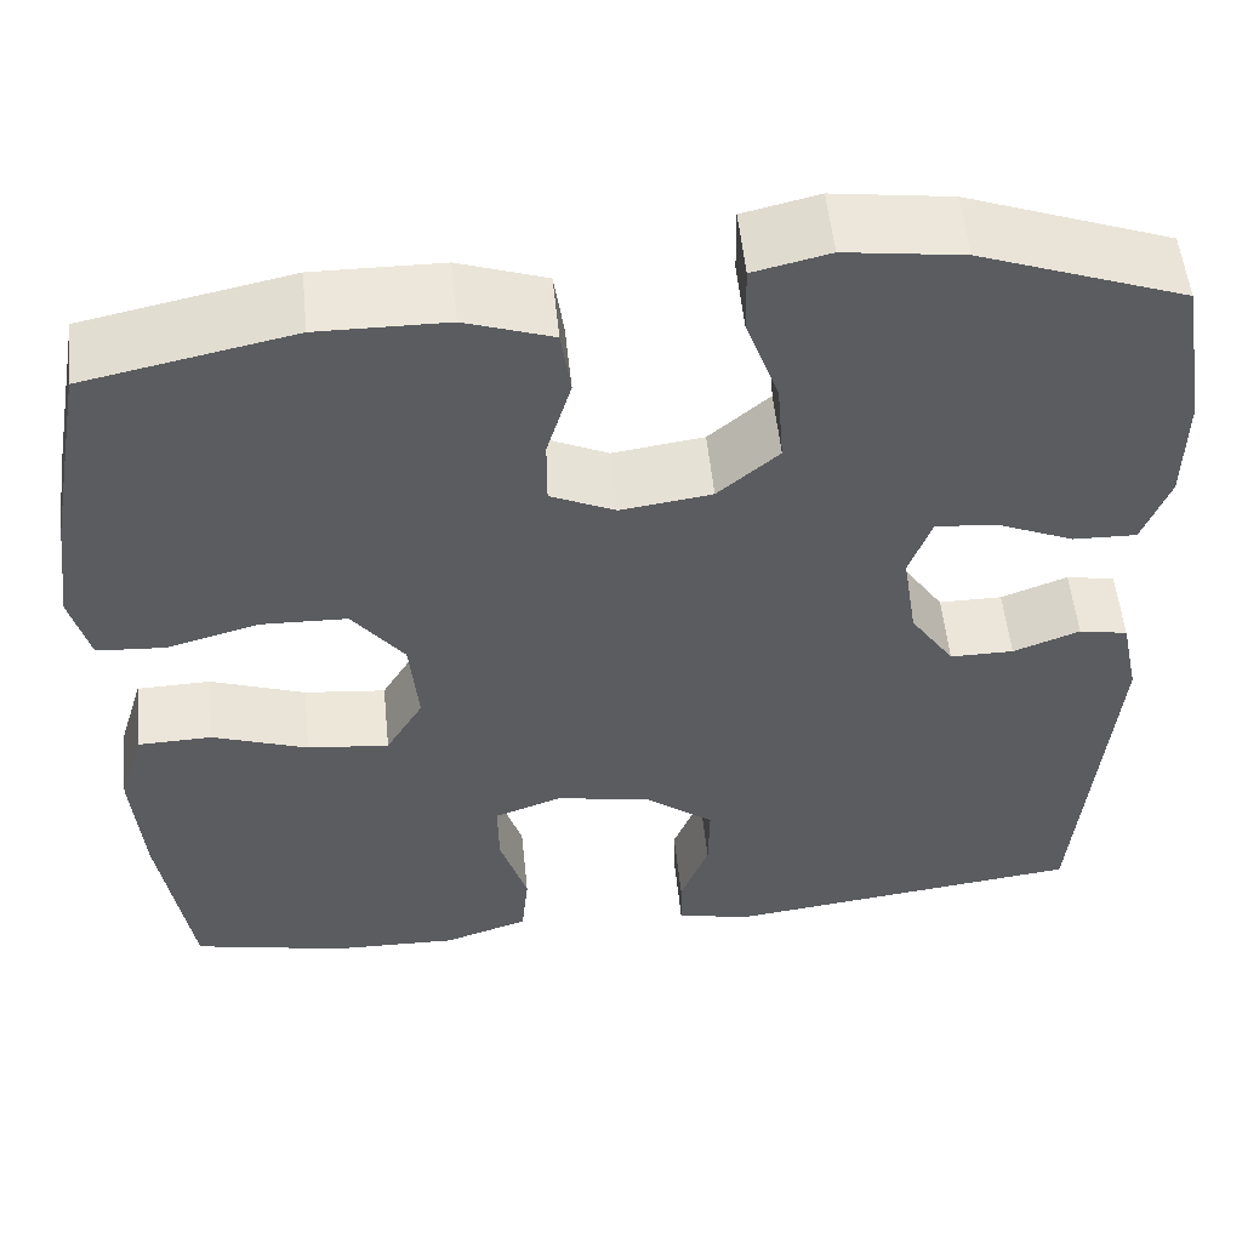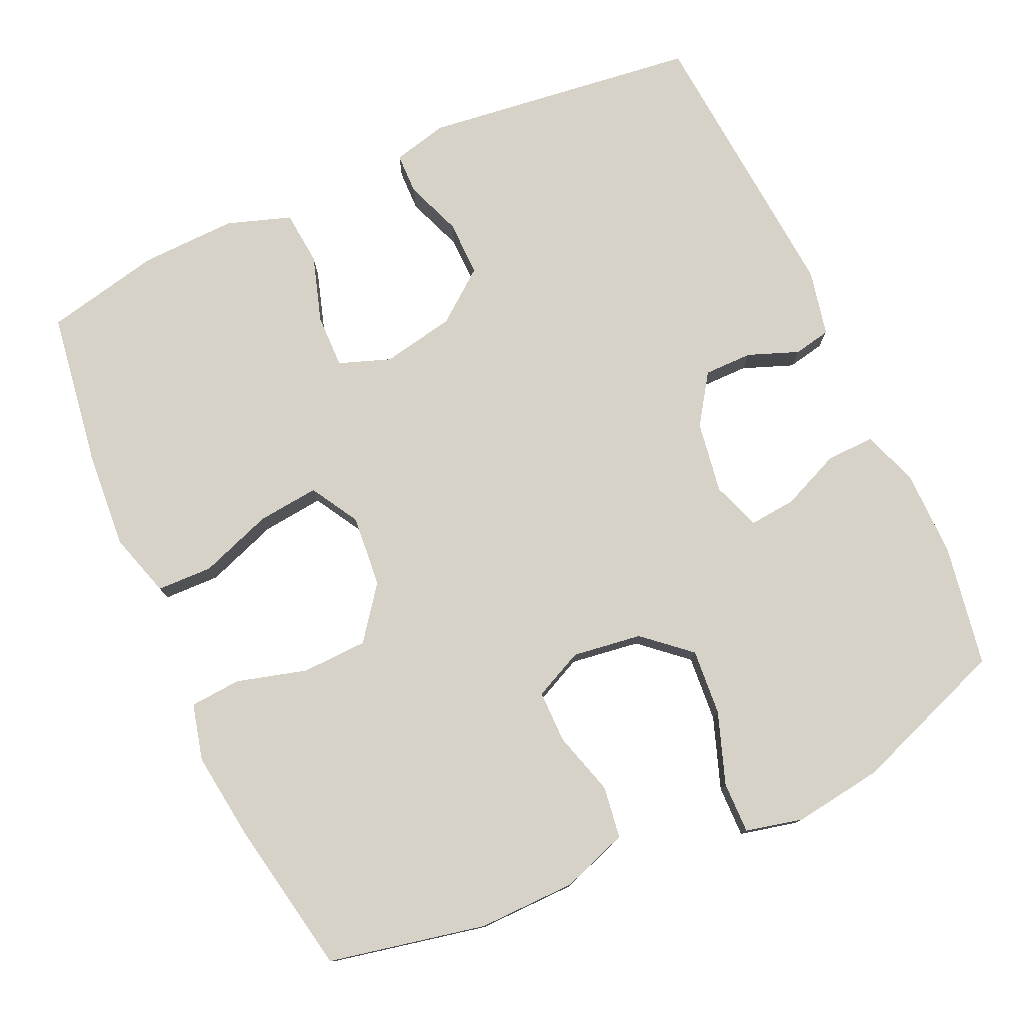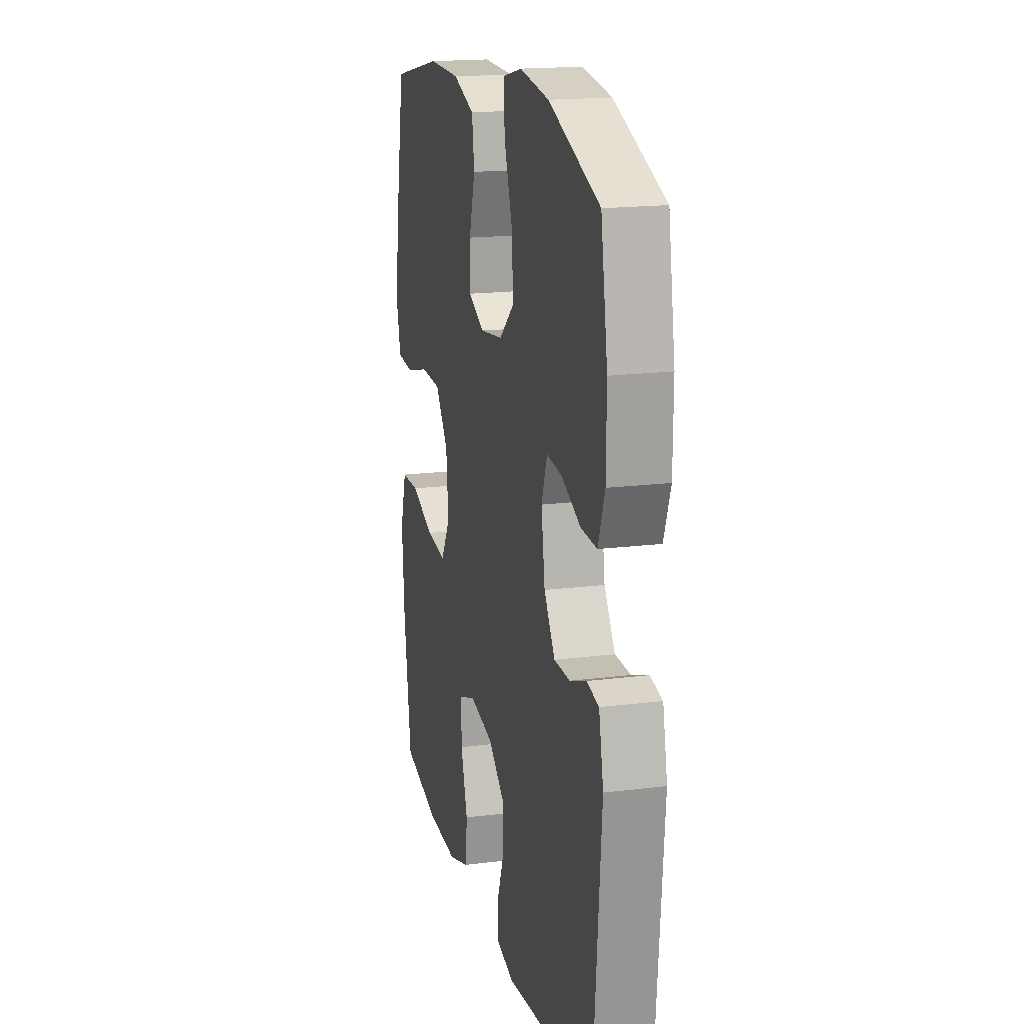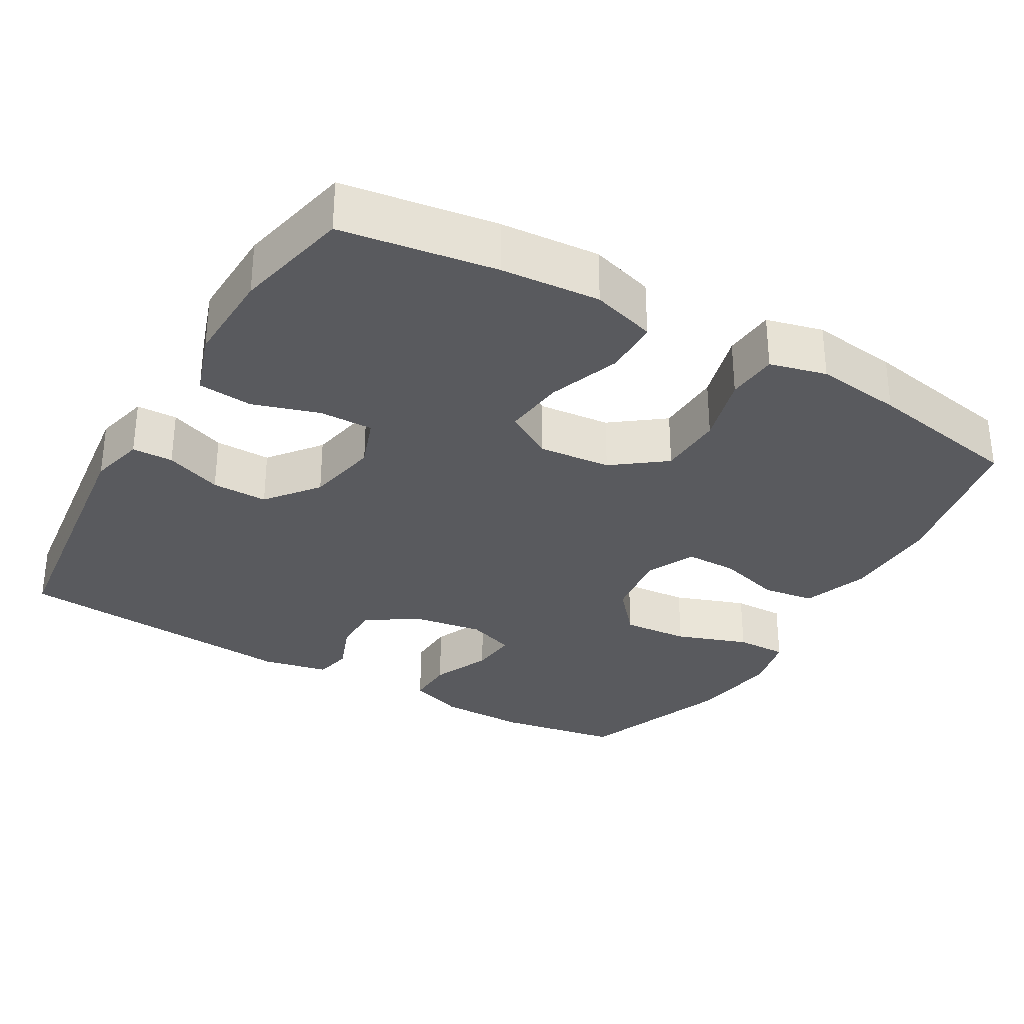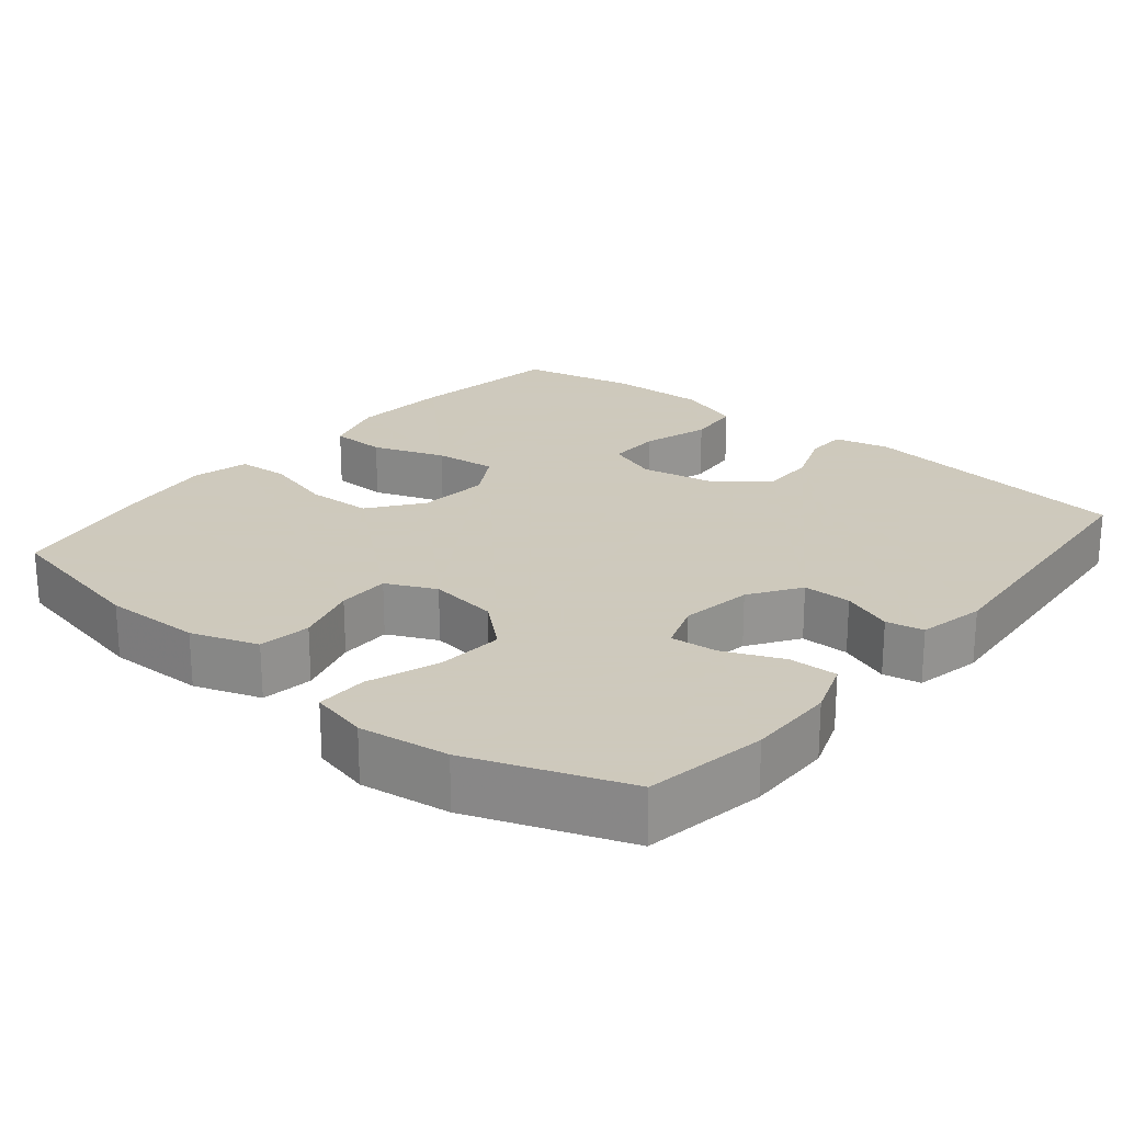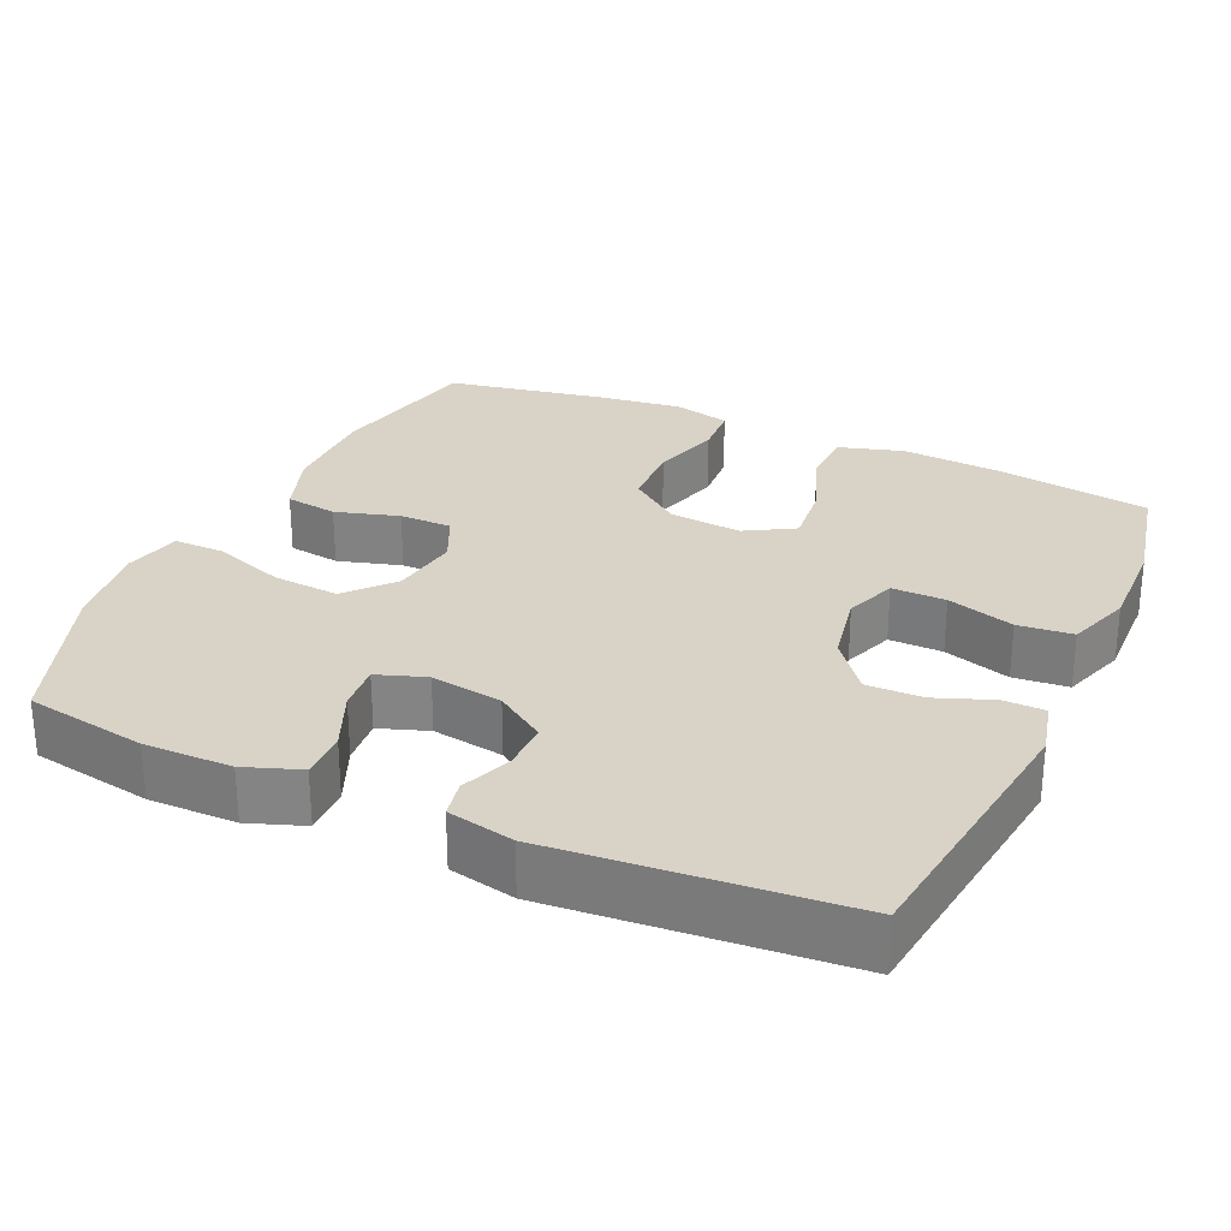
<metadata>
{"format":"obj","ext":"obj","renderer":"f3d","projection":"perspective","resolution":1024,"background":"white","views":[{"elev":54.5,"azim":-5.9,"up":"+Z"},{"elev":77.8,"azim":-24.4,"up":"+Y"},{"elev":17.8,"azim":76.2,"up":"+Z"},{"elev":-31.5,"azim":-120.1,"up":"+Y"},{"elev":22.6,"azim":39.6,"up":"+Y"},{"elev":27.8,"azim":114.5,"up":"+Y"}]}
</metadata>
<code>
v -0.5 0.07 0.5
v -0.289 0.07 0.544
v -0.158 0.07 0.542
v -0.069 0.07 0.511
v -0.059 0.07 0.441
v -0.084 0.07 0.356
v -0.084 0.07 0.286
v -0.018 0.07 0.255
v 0.075 0.07 0.268
v 0.137 0.07 0.322
v 0.13 0.07 0.411
v 0.096 0.07 0.507
v 0.095 0.07 0.576
v 0.172 0.07 0.594
v 0.292 0.07 0.577
v 0.5 0.07 0.5
v 0.528 0.07 0.337
v 0.527 0.07 0.22
v 0.5 0.07 0.146
v 0.435 0.07 0.148
v 0.356 0.07 0.182
v 0.293 0.07 0.188
v 0.27 0.07 0.123
v 0.285 0.07 0.027
v 0.33 0.07 -0.04
v 0.395 0.07 -0.04
v 0.463 0.07 -0.014
v 0.513 0.07 -0.024
v 0.532 0.07 -0.113
v 0.5 0.07 -0.5
v 0.13 0.07 -0.546
v 0.056 0.07 -0.528
v 0.055 0.07 -0.473
v 0.084 0.07 -0.397
v 0.085 0.07 -0.322
v 0.016 0.07 -0.268
v -0.082 0.07 -0.249
v -0.151 0.07 -0.274
v -0.15 0.07 -0.346
v -0.122 0.07 -0.436
v -0.129 0.07 -0.509
v -0.215 0.07 -0.538
v -0.344 0.07 -0.534
v -0.5 0.07 -0.5
v -0.531 0.07 -0.293
v -0.541 0.07 -0.16
v -0.515 0.07 -0.074
v -0.44 0.07 -0.072
v -0.343 0.07 -0.107
v -0.26 0.07 -0.116
v -0.222 0.07 -0.051
v -0.231 0.07 0.046
v -0.284 0.07 0.116
v -0.372 0.07 0.119
v -0.466 0.07 0.093
v -0.535 0.07 0.098
v -0.554 0.07 0.174
v -0.539 0.07 0.29
v -0.5 0 0.5
v -0.289 0 0.544
v -0.158 0 0.542
v -0.069 0 0.511
v -0.059 0 0.441
v -0.084 0 0.356
v -0.084 0 0.286
v -0.018 0 0.255
v 0.075 0 0.268
v 0.137 0 0.322
v 0.13 0 0.411
v 0.096 0 0.507
v 0.095 0 0.576
v 0.172 0 0.594
v 0.292 0 0.577
v 0.5 0 0.5
v 0.528 0 0.337
v 0.527 0 0.22
v 0.5 0 0.146
v 0.435 0 0.148
v 0.356 0 0.182
v 0.293 0 0.188
v 0.27 0 0.123
v 0.285 0 0.027
v 0.33 0 -0.04
v 0.395 0 -0.04
v 0.463 0 -0.014
v 0.513 0 -0.024
v 0.532 0 -0.113
v 0.5 0 -0.5
v 0.13 0 -0.546
v 0.056 0 -0.528
v 0.055 0 -0.473
v 0.084 0 -0.397
v 0.085 0 -0.322
v 0.016 0 -0.268
v -0.082 0 -0.249
v -0.151 0 -0.274
v -0.15 0 -0.346
v -0.122 0 -0.436
v -0.129 0 -0.509
v -0.215 0 -0.538
v -0.344 0 -0.534
v -0.5 0 -0.5
v -0.531 0 -0.293
v -0.541 0 -0.16
v -0.515 0 -0.074
v -0.44 0 -0.072
v -0.343 0 -0.107
v -0.26 0 -0.116
v -0.222 0 -0.051
v -0.231 0 0.046
v -0.284 0 0.116
v -0.372 0 0.119
v -0.466 0 0.093
v -0.535 0 0.098
v -0.554 0 0.174
v -0.539 0 0.29
f 4 5 6
f 3 4 6
f 2 3 6
f 1 2 6
f 58 1 6
f 57 58 6
f 56 57 6
f 55 56 6
f 54 55 6
f 53 54 6 7
f 52 53 7 8
f 51 52 8 9
f 50 51 9 10
f 47 48 49
f 46 47 49
f 45 46 49
f 44 45 49
f 43 44 49
f 42 43 49
f 41 42 49
f 40 41 49
f 39 40 49
f 38 39 49 50
f 37 38 50 10
f 32 33 34
f 31 32 34
f 30 31 34
f 29 30 34
f 28 29 34
f 27 28 34
f 26 27 34
f 25 26 34 35
f 24 25 35 36
f 19 20 21
f 18 19 21
f 17 18 21
f 16 17 21
f 15 16 21
f 14 15 21
f 13 14 21
f 12 13 21
f 11 12 21
f 10 11 21 22
f 36 37 10
f 24 36 10
f 23 24 10
f 10 22 23
f 64 63 62
f 64 62 61
f 64 61 60
f 64 60 59
f 64 59 116
f 64 116 115
f 64 115 114
f 64 114 113
f 64 113 112
f 65 64 112 111
f 66 65 111 110
f 67 66 110 109
f 68 67 109 108
f 107 106 105
f 107 105 104
f 107 104 103
f 107 103 102
f 107 102 101
f 107 101 100
f 107 100 99
f 107 99 98
f 107 98 97
f 108 107 97 96
f 68 108 96 95
f 92 91 90
f 92 90 89
f 92 89 88
f 92 88 87
f 92 87 86
f 92 86 85
f 92 85 84
f 93 92 84 83
f 94 93 83 82
f 79 78 77
f 79 77 76
f 79 76 75
f 79 75 74
f 79 74 73
f 79 73 72
f 79 72 71
f 79 71 70
f 79 70 69
f 80 79 69 68
f 68 95 94
f 68 94 82
f 68 82 81
f 81 80 68
f 1 59 60 2
f 2 60 61 3
f 3 61 62 4
f 4 62 63 5
f 5 63 64 6
f 6 64 65 7
f 7 65 66 8
f 8 66 67 9
f 9 67 68 10
f 10 68 69 11
f 11 69 70 12
f 12 70 71 13
f 13 71 72 14
f 14 72 73 15
f 15 73 74 16
f 16 74 75 17
f 17 75 76 18
f 18 76 77 19
f 19 77 78 20
f 20 78 79 21
f 21 79 80 22
f 22 80 81 23
f 23 81 82 24
f 24 82 83 25
f 25 83 84 26
f 26 84 85 27
f 27 85 86 28
f 28 86 87 29
f 29 87 88 30
f 30 88 89 31
f 31 89 90 32
f 32 90 91 33
f 33 91 92 34
f 34 92 93 35
f 35 93 94 36
f 36 94 95 37
f 37 95 96 38
f 38 96 97 39
f 39 97 98 40
f 40 98 99 41
f 41 99 100 42
f 42 100 101 43
f 43 101 102 44
f 44 102 103 45
f 45 103 104 46
f 46 104 105 47
f 47 105 106 48
f 48 106 107 49
f 49 107 108 50
f 50 108 109 51
f 51 109 110 52
f 52 110 111 53
f 53 111 112 54
f 54 112 113 55
f 55 113 114 56
f 56 114 115 57
f 57 115 116 58
f 58 116 59 1

</code>
